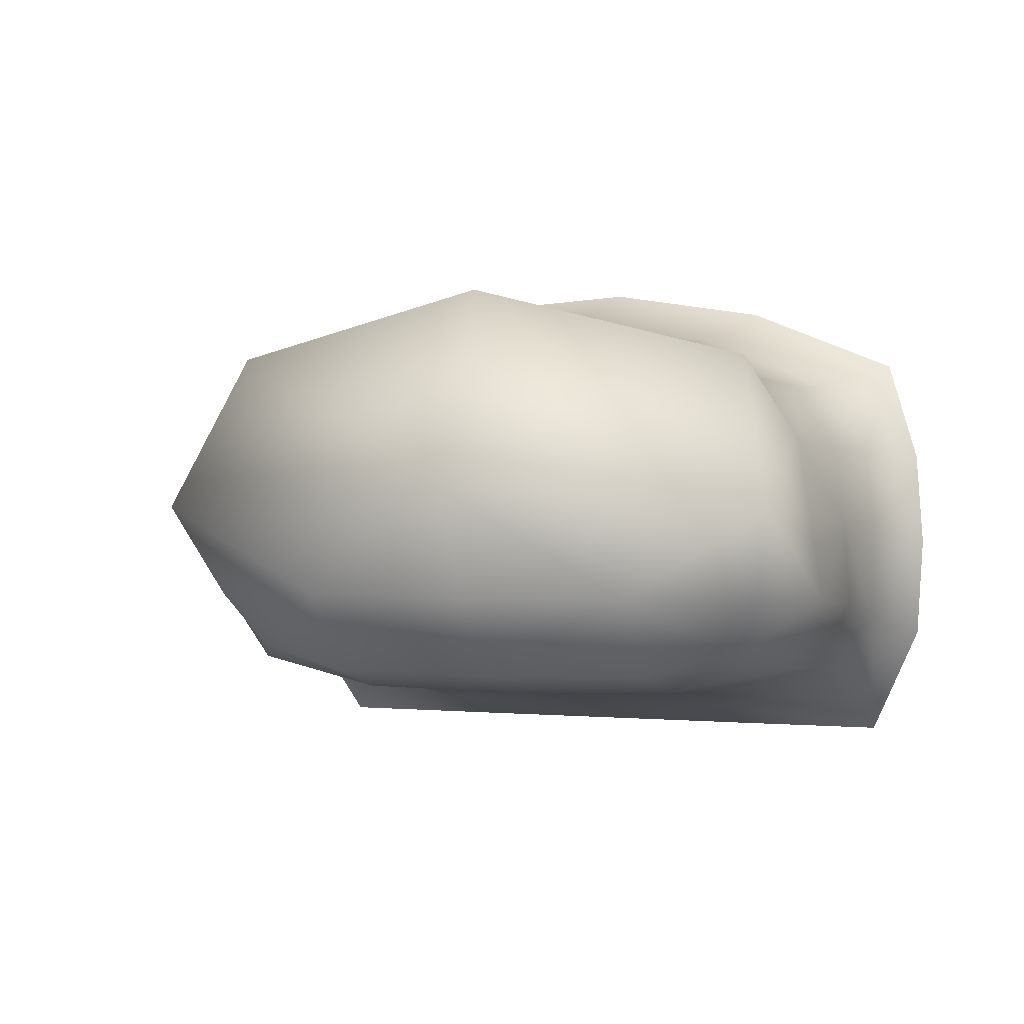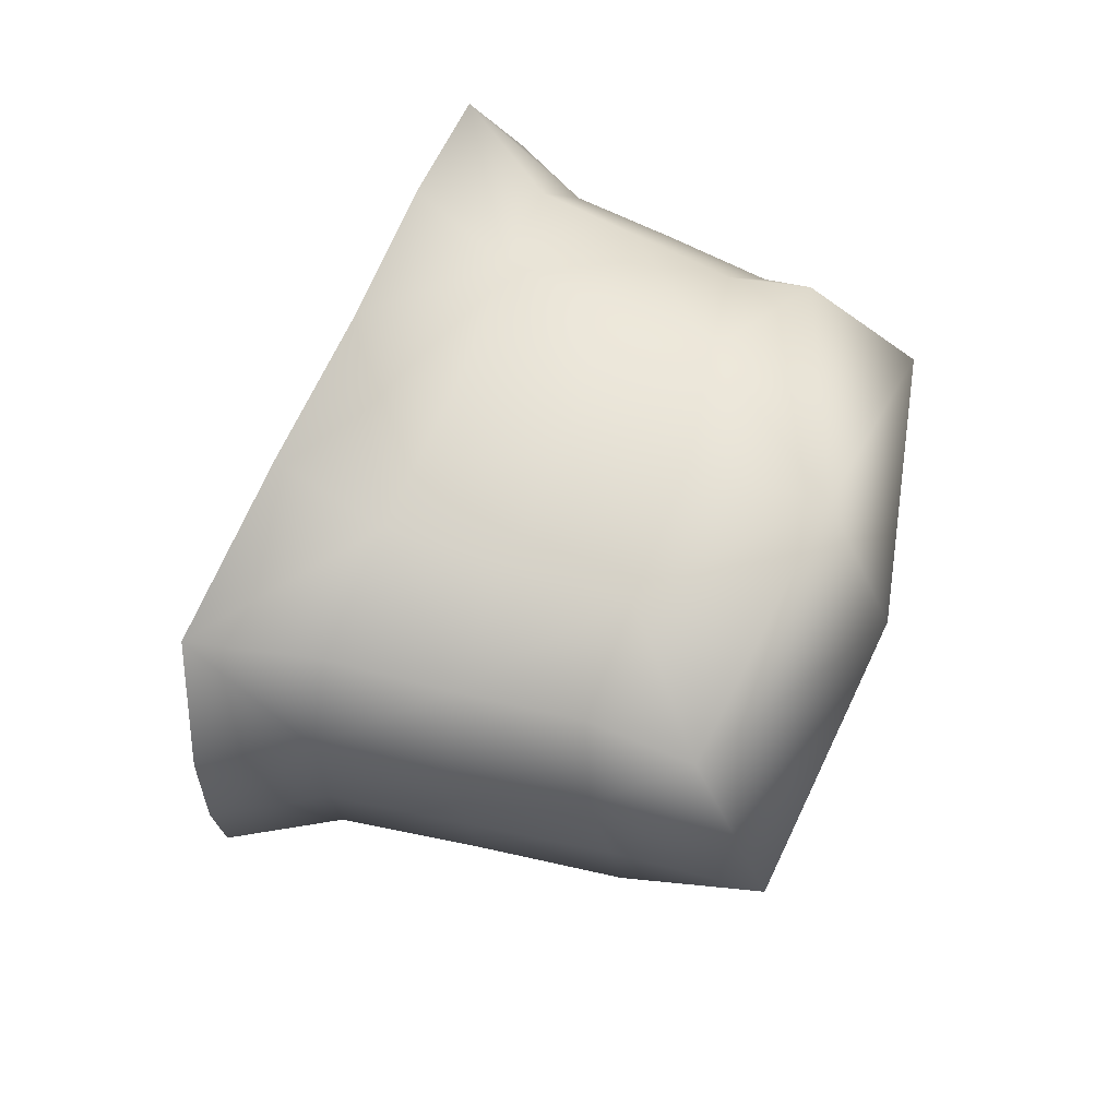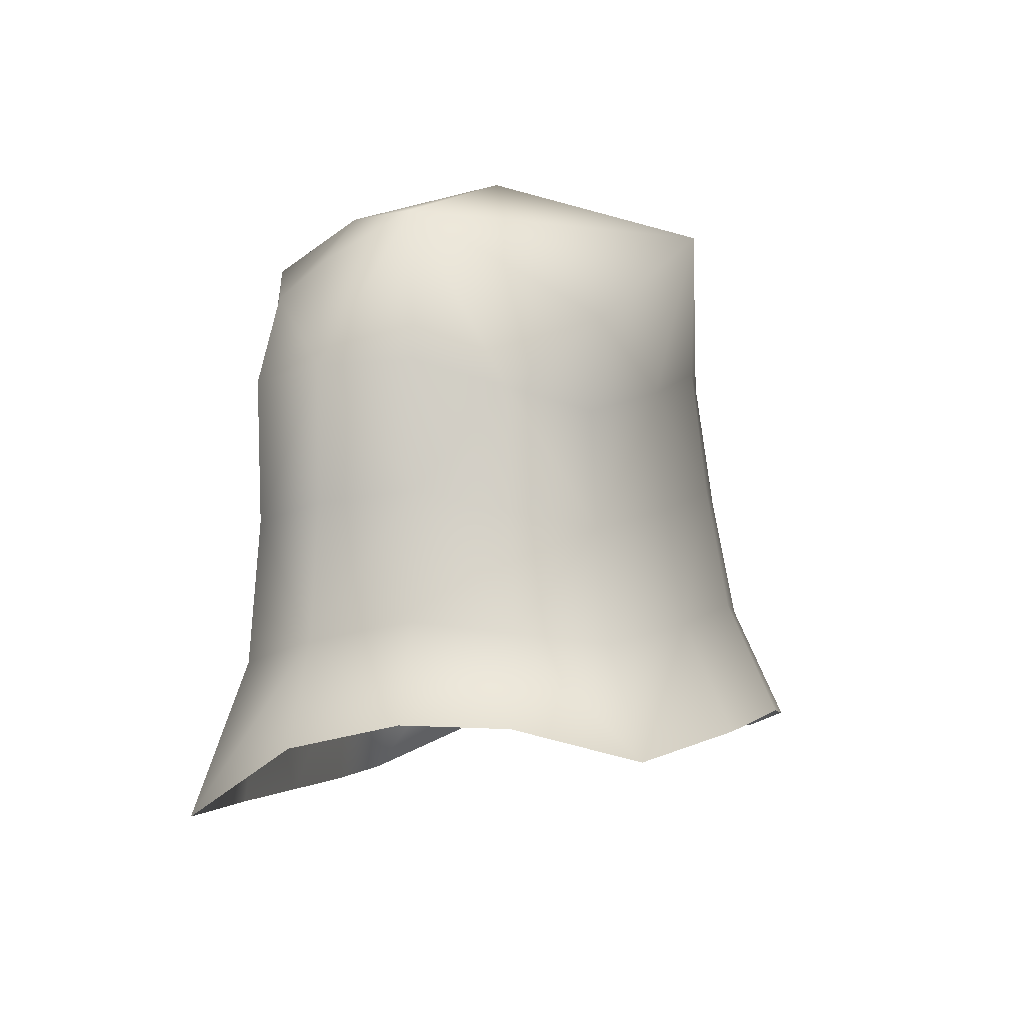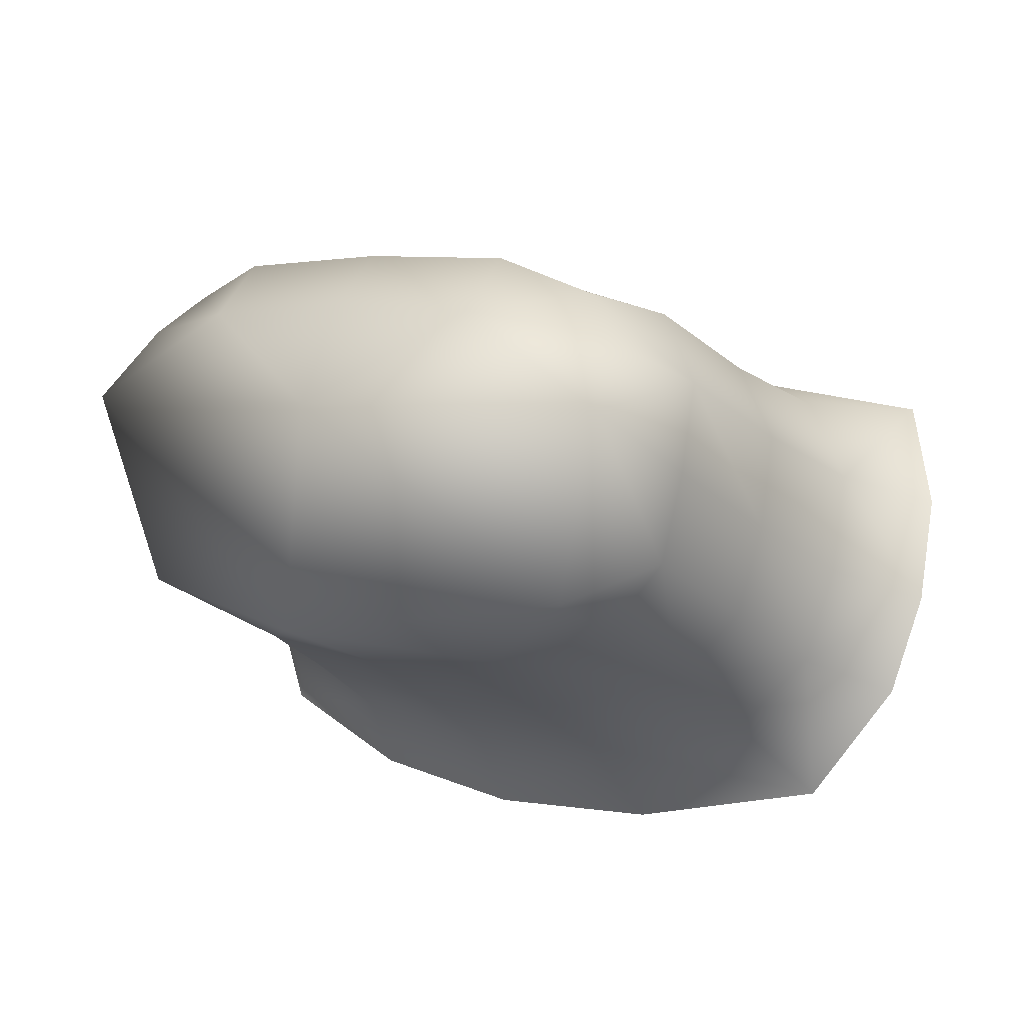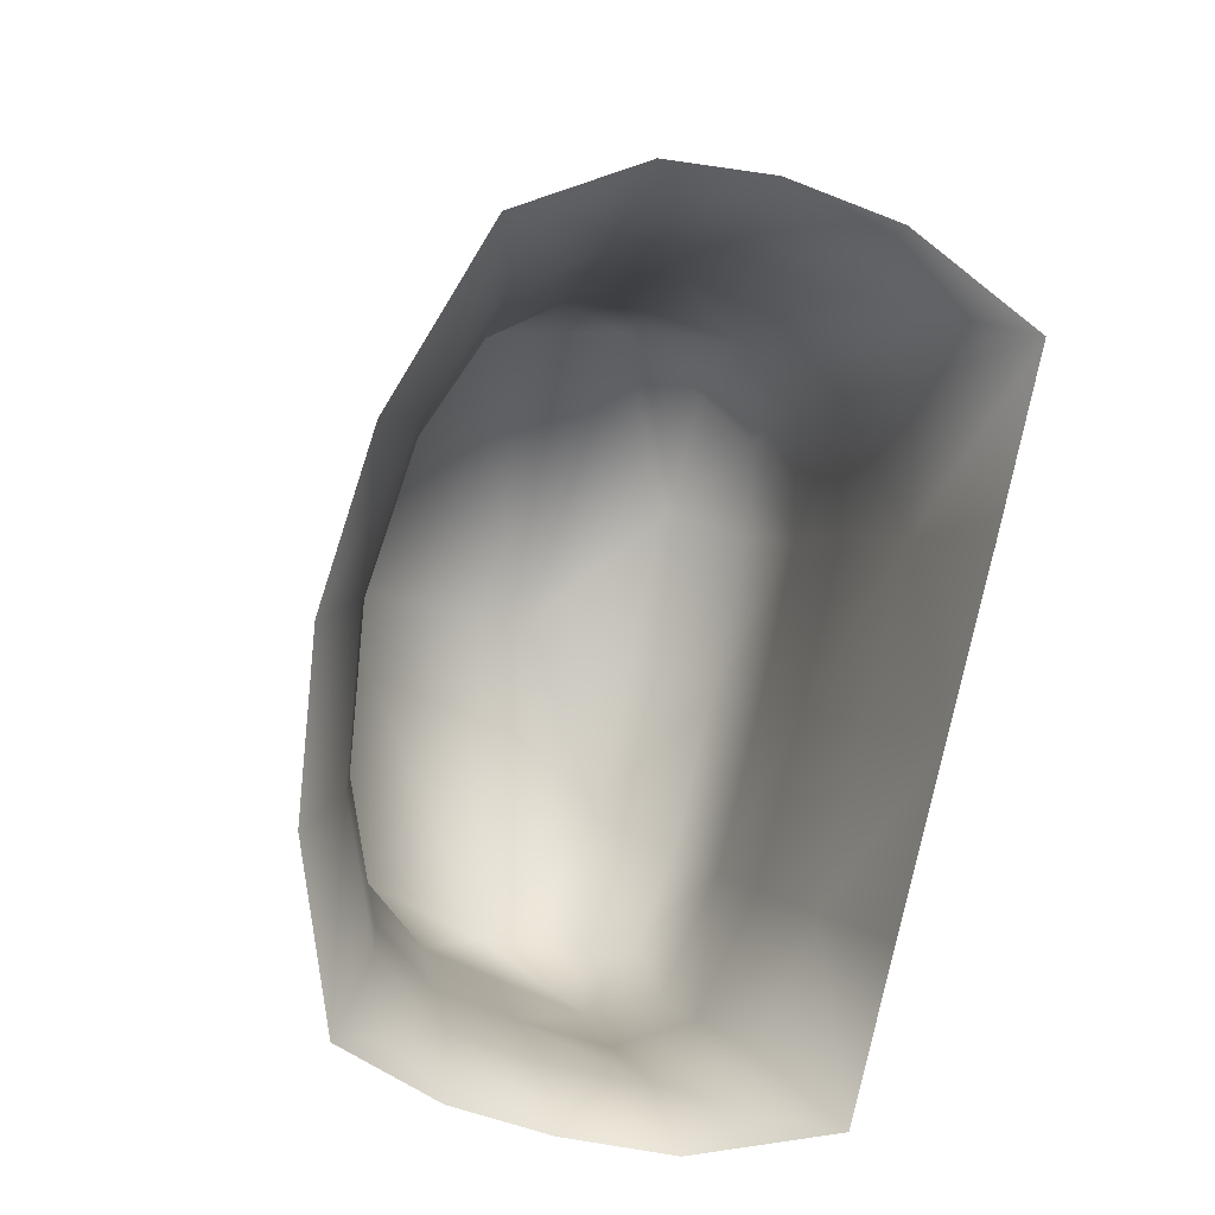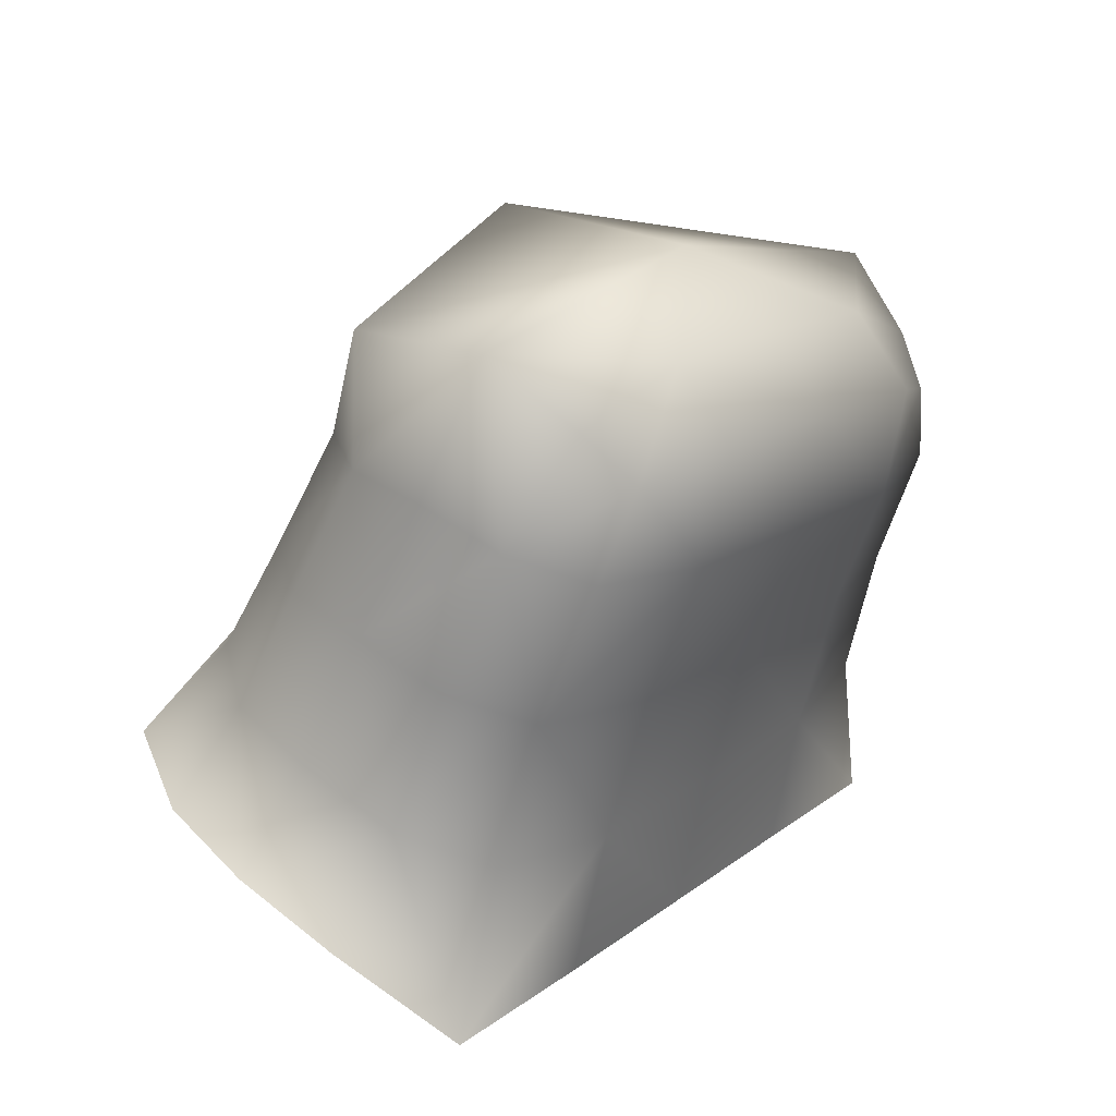
<metadata>
{"format":"obj","ext":"obj","renderer":"f3d","projection":"perspective","resolution":1024,"background":"white","views":[{"elev":1.0,"azim":47.7,"up":"+Y"},{"elev":65.0,"azim":-40.2,"up":"+Y"},{"elev":-30.4,"azim":103.3,"up":"+Z"},{"elev":72.9,"azim":-165.1,"up":"+Z"},{"elev":-59.3,"azim":-105.5,"up":"+Z"},{"elev":58.2,"azim":-45.8,"up":"+Z"}]}
</metadata>
<code>
g PS-Area04_07
v -5196 -1251 5288
v -4971 -1193 5199
v -4939 -1372 5268
v -5189 -1391 5380
v -4723 -1391 5081
v -4812 -1251 5012
v -5307 -1259 5106
v -5237 -1261 5197
v -5269 -1322 5238
v -4922 -1247 4659
v -4923 -1272 4767
v -5018 -1223 4828
v -4750 -1472 5062
v -4822 -1471 5158
v -5057 -1471 5316
v -5458 -1227 4935
v -5307 -1177 4874
v -5268 -1212 4968
v -5208 -1220 5059
v -5307 -1259 5106
v -5373 -1253 5014
v -5138 -1201 4906
v -5085 -1209 4998
v -5171 -1167 4812
v -5032 -1210 5092
v -4971 -1193 5199
v -5146 -1223 5151
v -5196 -1251 5288
v -5237 -1261 5197
v -4854 -1269 4949
v -4812 -1251 5012
v -4933 -1227 5010
v -4975 -1229 4917
v -4887 -1273 4856
v -5042 -1190 4735
v -4942 -1630 4659
v -4903 -1574 4776
v -4859 -1506 4766
v -4871 -1524 4677
v -4845 -1549 4875
v -4808 -1487 4864
v -4812 -1408 4867
v -4854 -1419 4770
v -4860 -1430 4682
v -4723 -1391 5081
v -4771 -1400 4967
v -4759 -1476 4963
v -4750 -1472 5062
v -4786 -1538 4975
v -4779 -1520 5052
v -4812 -1251 5012
v -4854 -1269 4949
v -4801 -1329 4948
v -4887 -1273 4856
v -4836 -1335 4852
v -4872 -1339 4759
v -4874 -1342 4676
v -4923 -1272 4767
v -4779 -1520 5052
v -4832 -1538 5120
v -4950 -1542 5208
v -4938 -1471 5245
v -5168 -1471 5336
v -5291 -1549 5140
v -5365 -1573 5030
v -5411 -1500 5057
v -5334 -1483 5164
v -5070 -1538 5282
v -5154 -1520 5299
v -5217 -1537 5250
v -5257 -1474 5272
v -5344 -1399 5164
v -5266 -1395 5266
v -5511 -1420 5003
v -5421 -1408 5061
v -5501 -1519 4996
v -5469 -1630 4935
v -5504 -1328 4992
v -5416 -1322 5046
v -5458 -1227 4935
v -5373 -1253 5014
v -5343 -1322 5142
f 38 36 37
f 36 38 39
f 38 44 39
f 44 38 43
f 42 43 38
f 43 42 56
f 55 56 42
f 56 55 54
f 53 54 55
f 54 53 52
f 56 44 43
f 44 56 57
f 53 42 46
f 42 53 55
f 56 10 57
f 10 56 58
f 54 58 56
f 53 51 52
f 51 53 45
f 46 45 53
f 45 46 47
f 42 47 46
f 47 42 41
f 38 41 42
f 41 38 40
f 37 40 38
f 40 47 41
f 47 40 49
f 47 48 45
f 48 47 50
f 49 50 47
f 10 11 12
f 23 22 12
f 29 20 27
f 19 27 20
f 27 19 23
f 18 23 19
f 23 18 22
f 24 22 18
f 22 24 12
f 35 12 24
f 12 35 10
f 18 19 20
f 23 25 27
f 18 17 24
f 20 21 18
f 16 18 21
f 18 16 17
f 27 28 29
f 28 27 26
f 25 26 27
f 26 25 32
f 23 32 25
f 32 23 33
f 12 33 23
f 33 12 34
f 11 34 12
f 32 30 31
f 30 32 34
f 33 34 32
f 31 26 32
f 68 69 15
f 63 15 69
f 15 63 4
f 71 4 63
f 4 71 73
f 72 73 71
f 73 72 9
f 82 9 72
f 9 82 7
f 79 7 82
f 7 79 81
f 80 81 79
f 71 63 69
f 79 82 72
f 71 67 72
f 79 78 80
f 69 70 71
f 64 71 70
f 71 64 67
f 66 67 64
f 67 66 72
f 75 72 66
f 72 75 79
f 74 79 75
f 79 74 78
f 77 76 66
f 74 66 76
f 66 74 75
f 64 65 66
f 77 66 65
f 9 8 1
f 8 9 7
f 73 9 4
f 1 4 9
f 4 1 3
f 2 3 1
f 3 2 5
f 6 5 2
f 3 5 14
f 3 15 4
f 15 3 62
f 14 62 3
f 62 14 61
f 60 61 14
f 15 61 68
f 61 15 62
f 14 59 60
f 59 14 13
f 5 13 14
v -5469 -1630 4935
v -5365 -1573 5030
v -5264 -1598 4975
v -5291 -1549 5140
v -5193 -1574 5086
v -5005 -1598 4830
v -4903 -1574 4776
v -4942 -1630 4659
v -5068 -1630 4726
v -4941 -1573 4934
v -4845 -1549 4875
v -5134 -1599 4904
v -5067 -1576 5013
v -5202 -1630 4795
v -4877 -1563 5038
v -4999 -1567 5123
v -4950 -1542 5208
v -4832 -1538 5120
v -4786 -1538 4975
v -4779 -1520 5052
v -5122 -1563 5197
v -5217 -1537 5250
v -5154 -1520 5299
v -5070 -1538 5282
v -5335 -1630 4863
f 93 89 88
f 90 88 89
f 88 90 91
f 102 101 97
f 93 97 101
f 97 93 92
f 99 100 97
f 102 97 100
f 93 88 92
f 95 92 88
f 92 95 97
f 98 97 95
f 97 98 99
f 103 99 98
f 99 103 106
f 105 106 103
f 95 103 98
f 103 95 87
f 91 96 88
f 94 88 96
f 88 94 95
f 85 95 94
f 95 85 87
f 86 87 85
f 87 86 103
f 104 103 86
f 103 104 105
f 94 96 85
f 107 85 96
f 85 107 83
f 83 84 85
f 86 85 84

</code>
